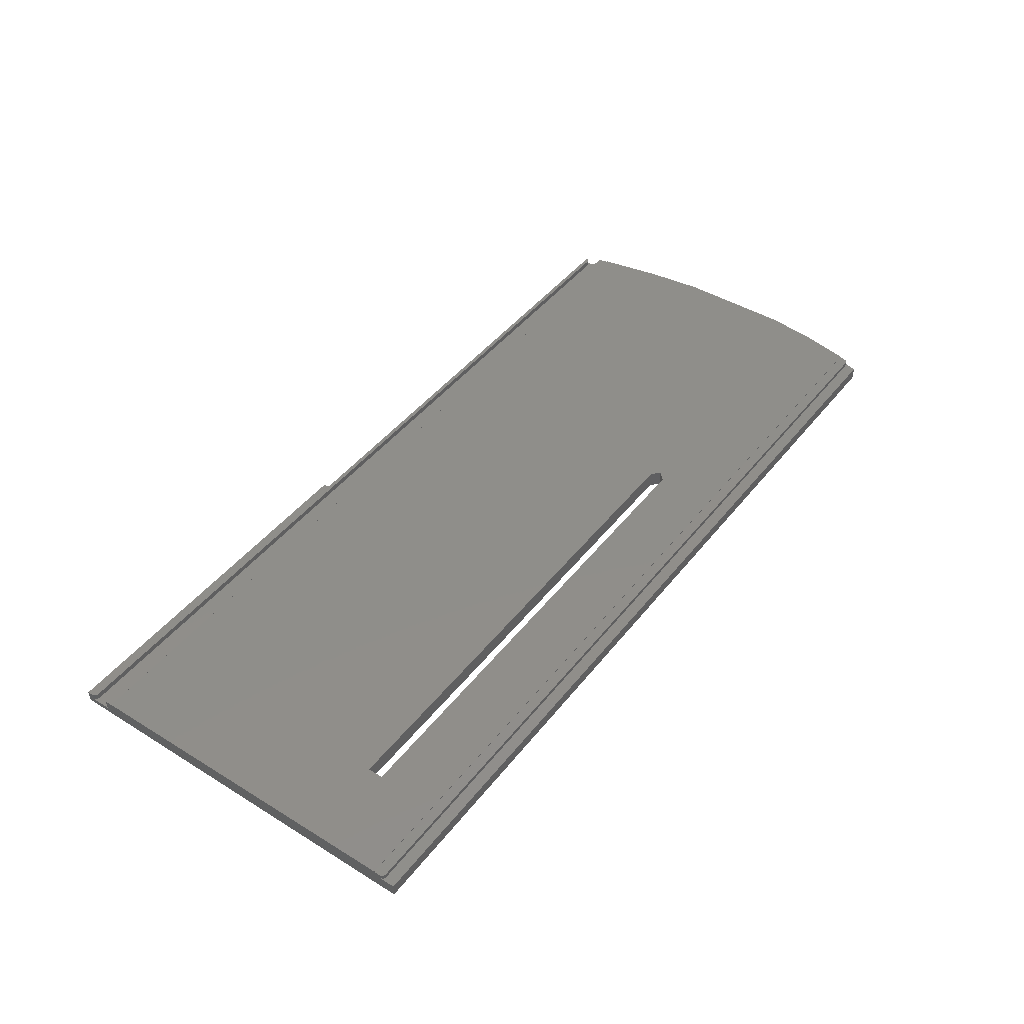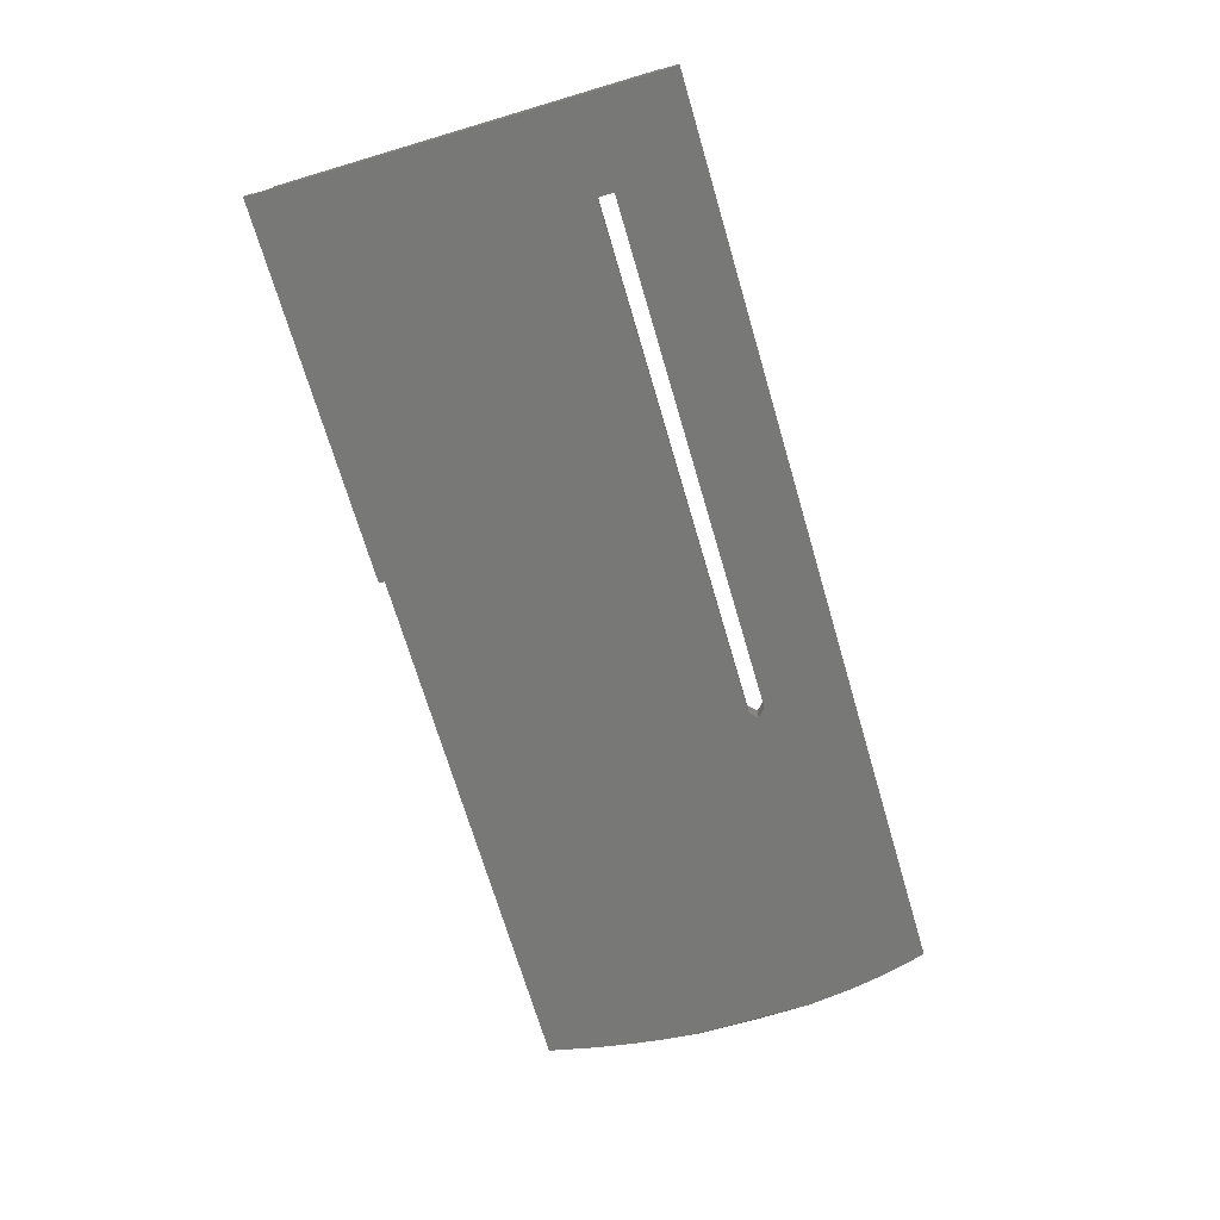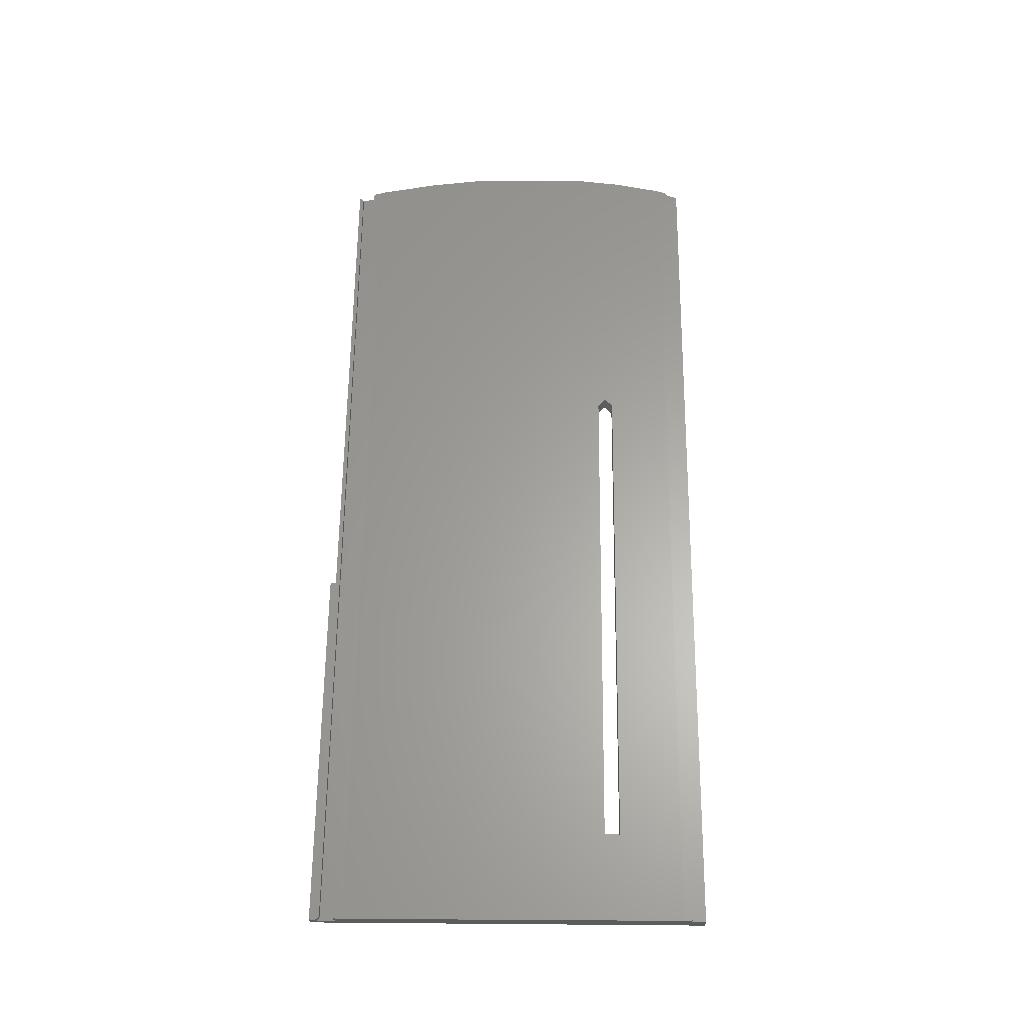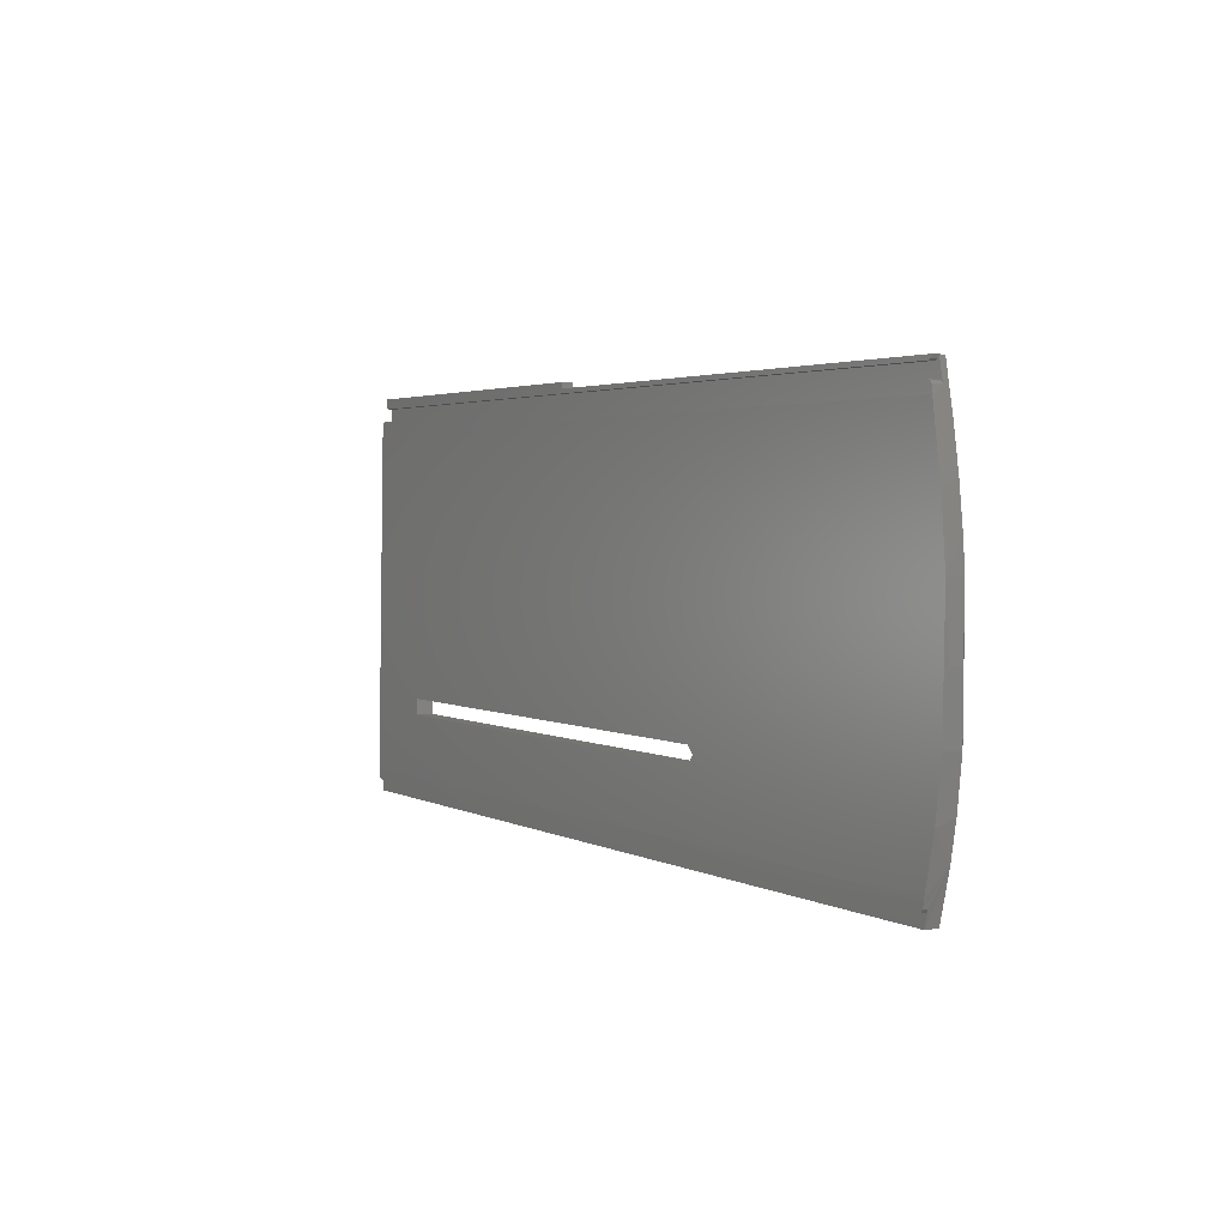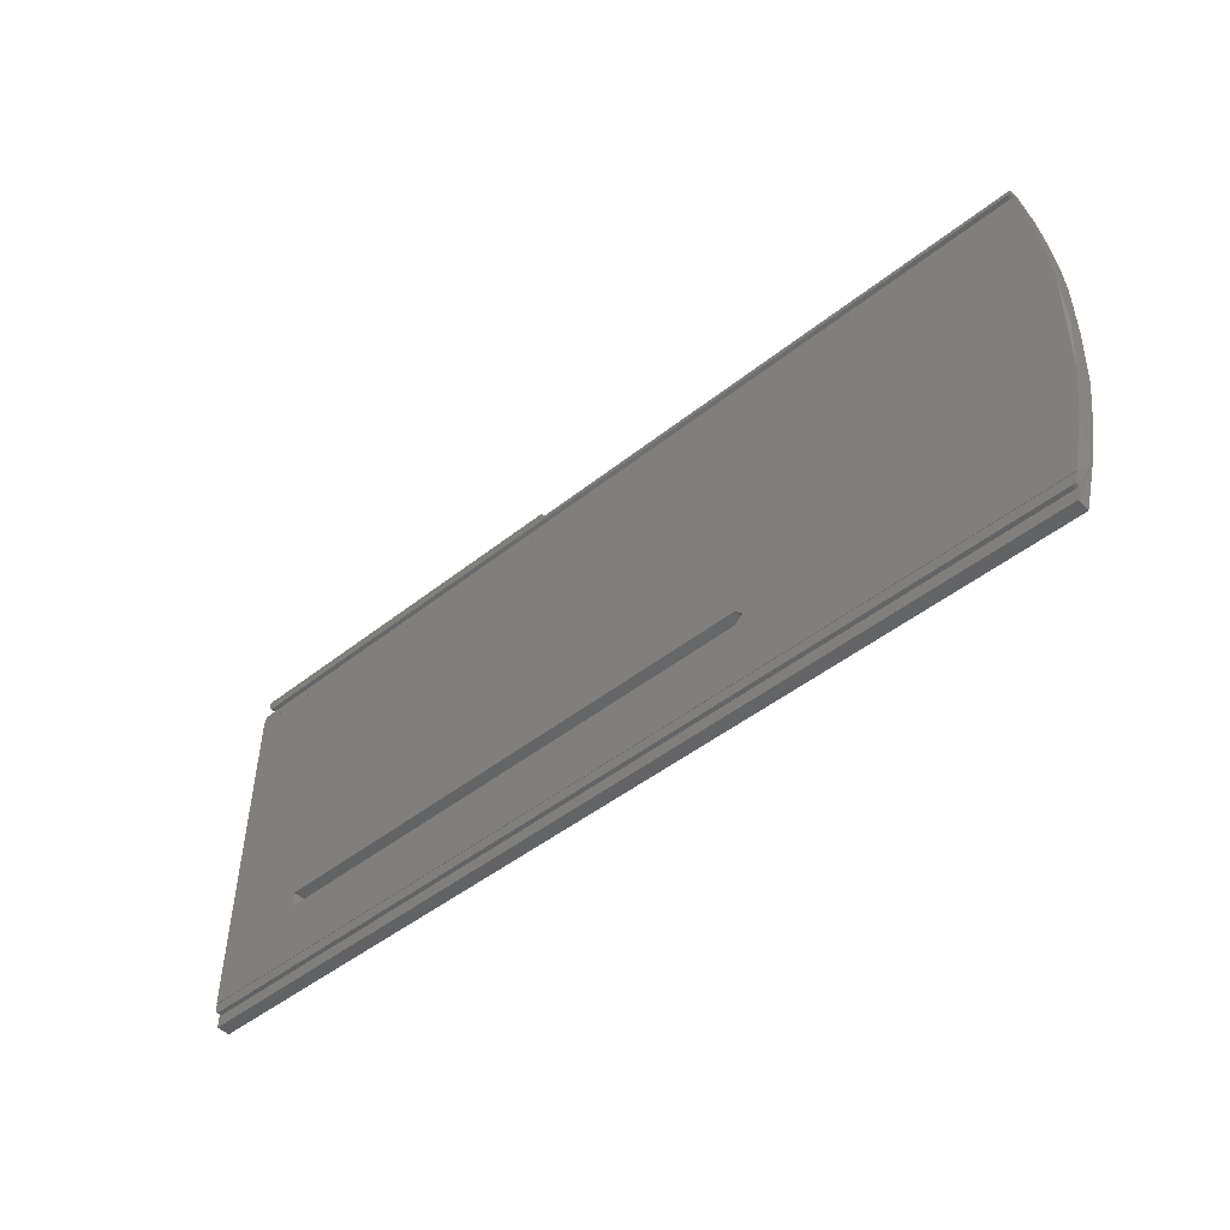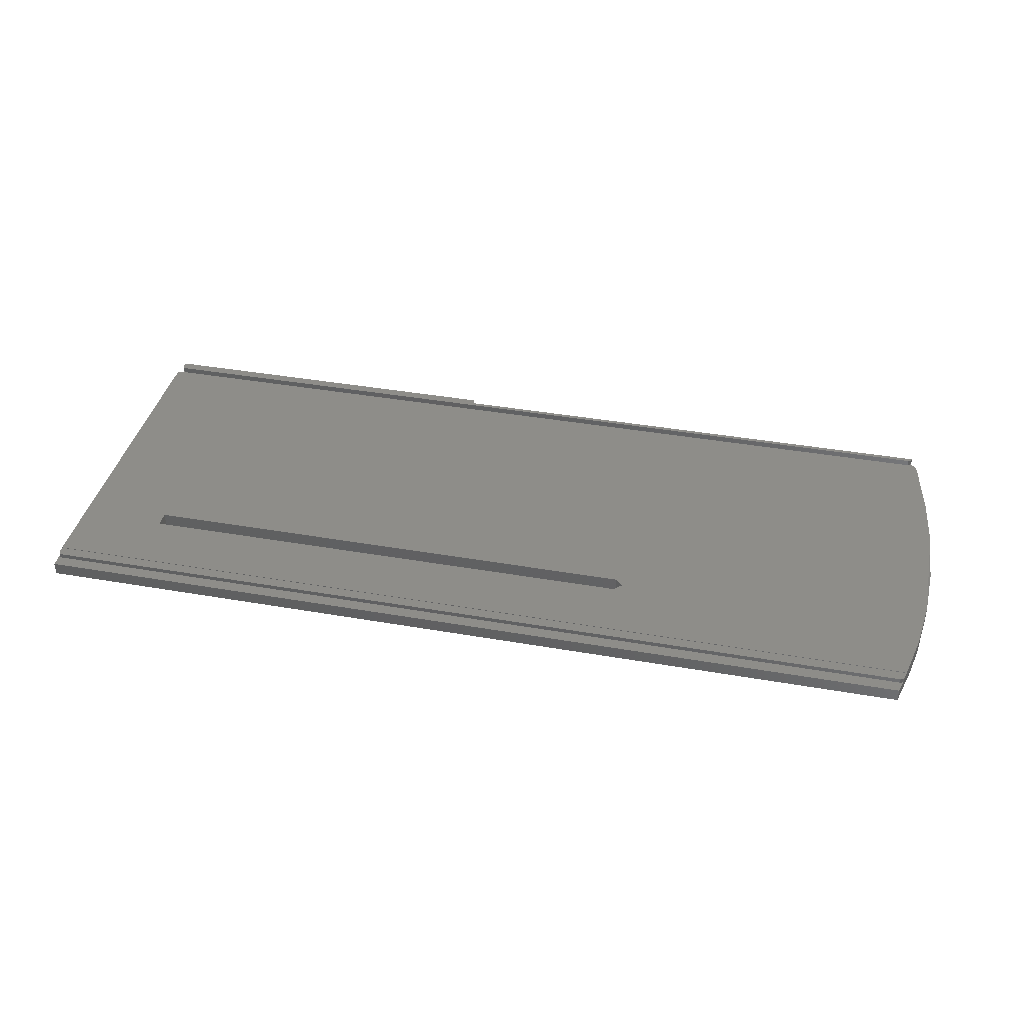
<metadata>
{"format":"stl","ext":"stl","renderer":"f3d","projection":"perspective","resolution":1024,"background":"white","views":[{"elev":45.4,"azim":125.8,"up":"+Y"},{"elev":-70.2,"azim":106.4,"up":"+Y"},{"elev":62.5,"azim":90.6,"up":"+Y"},{"elev":2.6,"azim":-119.7,"up":"+Z"},{"elev":-46.4,"azim":-137.7,"up":"+Z"},{"elev":39.4,"azim":-167.7,"up":"+Y"}]}
</metadata>
<code>
# stl→obj: 88 verts, 176 faces
v 272.4 6.803 -468.3
v 272.4 7.203 -397.6
v 272.4 7.168 -393.6
v 272.2 7.199 -397
v 272.4 6.132 -392.4
v 272.4 8.332 -392.4
v 272.4 8.342 -393.6
v 272.2 7.173 -394.1
v 272.4 9.033 -397.5
v 272.2 9.028 -397
v 272.4 9.044 -398.8
v 99.77 9.044 -398.8
v 272.4 9.144 -398.8
v 99.77 9.144 -398.8
v 272.4 10.12 -464
v 272.4 10.21 -464
v 255.6 10.02 -452.1
v 158.4 9.966 -449.1
v 255.6 9.966 -449.1
v 99.49 10.12 -464
v 99.49 10.21 -464
v 272.4 9.27 -465.2
v 272.4 10.14 -465.2
v 272.2 10.14 -465.8
v 100.6 10.14 -466
v 271.7 10.14 -466
v 100.1 10.14 -465.8
v 99.68 10.13 -464.7
v 99.86 10.14 -465.4
v 272.2 9.274 -465.8
v 272.4 9.296 -468.2
v 100.7 6.803 -468.3
v 100.7 9.296 -468.2
v 271.7 9.276 -466
v 255.6 6.634 -449.2
v 158.4 6.661 -452.2
v 255.6 6.661 -452.2
v 201.4 8.332 -392.4
v 201.4 6.132 -392.4
v 272.2 8.347 -394.1
v 271.7 8.349 -394.3
v 98.48 6.727 -459.7
v 100.6 9.276 -466
v 100.3 9.284 -466.9
v 99.13 6.216 -401.9
v 101 6.142 -393.5
v 156.9 6.647 -450.7
v 100.1 9.275 -465.8
v 99.86 9.271 -465.4
v 97.53 9.346 -411.2
v 156.9 9.991 -450.6
v 96.28 9.891 -444.5
v 96.28 9.526 -422.2
v 96.87 6.342 -416.2
v 97.52 10.05 -454.5
v 97.8 6.283 -409.5
v 95.83 9.263 -433.6
v 96.28 6.395 -422.2
v 96.28 6.593 -444.6
v 95.83 6.947 -433.7
v 97.3 6.67 -453.2
v 158.4 10.02 -452.1
v 158.4 6.634 -449.2
v 271.7 7.197 -396.8
v 271.7 9.026 -396.8
v 100.8 9.026 -396.8
v 100.8 7.197 -396.8
v 100.3 9.028 -397
v 271.7 7.175 -394.3
v 101.7 7.175 -394.3
v 101.2 7.172 -394.1
v 101 7.168 -393.5
v 100.5 7.185 -395.5
v 100.3 7.198 -397
v 101.7 8.349 -394.3
v 101.2 8.346 -394.1
v 101 8.341 -393.5
v 201.2 6.142 -393.5
v 100.1 7.202 -397.4
v 100.1 9.032 -397.4
v 99.92 9.038 -398.1
v 201.2 8.341 -393.5
v 201.3 8.341 -393.4
v 201.3 8.341 -393.5
v 201.3 8.332 -392.5
v 201.3 6.132 -392.5
v 201.3 6.141 -393.4
v 201.3 6.141 -393.5
f 1 2 3
f 4 3 2
f 5 1 3
f 6 5 3
f 7 6 3
f 8 7 3
f 8 3 4
f 1 9 2
f 10 2 9
f 10 4 2
f 1 11 9
f 12 9 11
f 10 9 12
f 1 13 11
f 14 11 13
f 12 11 14
f 15 16 13
f 17 13 16
f 1 15 13
f 18 14 13
f 19 18 13
f 17 19 13
f 20 16 15
f 17 16 21
f 20 21 16
f 22 23 15
f 24 15 23
f 1 22 15
f 25 15 26
f 24 26 15
f 27 15 25
f 28 15 29
f 27 29 15
f 20 15 28
f 30 23 22
f 24 23 30
f 1 31 22
f 30 22 31
f 32 31 1
f 32 33 31
f 34 31 33
f 30 31 34
f 35 1 5
f 36 32 1
f 37 36 1
f 35 37 1
f 38 5 6
f 39 5 38
f 35 5 39
f 40 6 7
f 38 6 41
f 40 41 6
f 40 7 8
f 42 33 32
f 43 34 33
f 44 43 33
f 42 44 33
f 45 42 32
f 46 45 32
f 47 46 32
f 36 47 32
f 26 34 43
f 24 30 34
f 24 34 26
f 44 48 43
f 25 43 48
f 25 26 43
f 44 49 48
f 27 48 49
f 27 25 48
f 42 49 44
f 29 49 42
f 27 49 29
f 21 50 14
f 12 14 50
f 51 21 14
f 51 14 18
f 52 53 50
f 54 50 53
f 55 52 50
f 21 55 50
f 56 50 54
f 45 50 56
f 12 50 45
f 57 53 52
f 54 53 58
f 57 58 53
f 59 52 55
f 60 52 59
f 60 57 52
f 42 55 21
f 61 55 42
f 59 55 61
f 62 17 21
f 51 62 21
f 20 42 21
f 63 18 19
f 47 51 18
f 47 18 63
f 37 19 17
f 35 63 19
f 35 19 37
f 37 17 62
f 36 62 51
f 37 62 36
f 36 51 47
f 64 65 66
f 12 66 65
f 67 64 66
f 68 67 66
f 68 66 12
f 4 65 64
f 10 65 4
f 10 12 65
f 69 64 67
f 8 4 64
f 69 8 64
f 70 69 67
f 71 70 67
f 72 71 67
f 73 72 67
f 74 73 67
f 68 74 67
f 40 8 69
f 41 69 70
f 40 69 41
f 75 70 71
f 75 41 70
f 76 71 72
f 76 75 71
f 46 72 73
f 76 72 77
f 78 77 72
f 78 72 46
f 74 79 73
f 46 73 79
f 80 79 74
f 46 79 45
f 12 45 79
f 81 12 79
f 80 81 79
f 68 80 74
f 82 41 75
f 83 38 41
f 84 83 41
f 82 84 41
f 76 82 75
f 83 85 38
f 86 38 85
f 86 39 38
f 87 85 83
f 86 85 87
f 87 83 84
f 88 84 82
f 87 84 88
f 76 77 82
f 78 82 77
f 88 82 78
f 35 39 86
f 56 61 42
f 45 56 42
f 28 29 42
f 20 28 42
f 58 59 61
f 54 58 61
f 56 54 61
f 60 59 58
f 60 58 57
f 63 78 46
f 47 63 46
f 35 88 78
f 35 78 63
f 35 87 88
f 35 86 87
f 80 12 81
f 68 12 80

</code>
